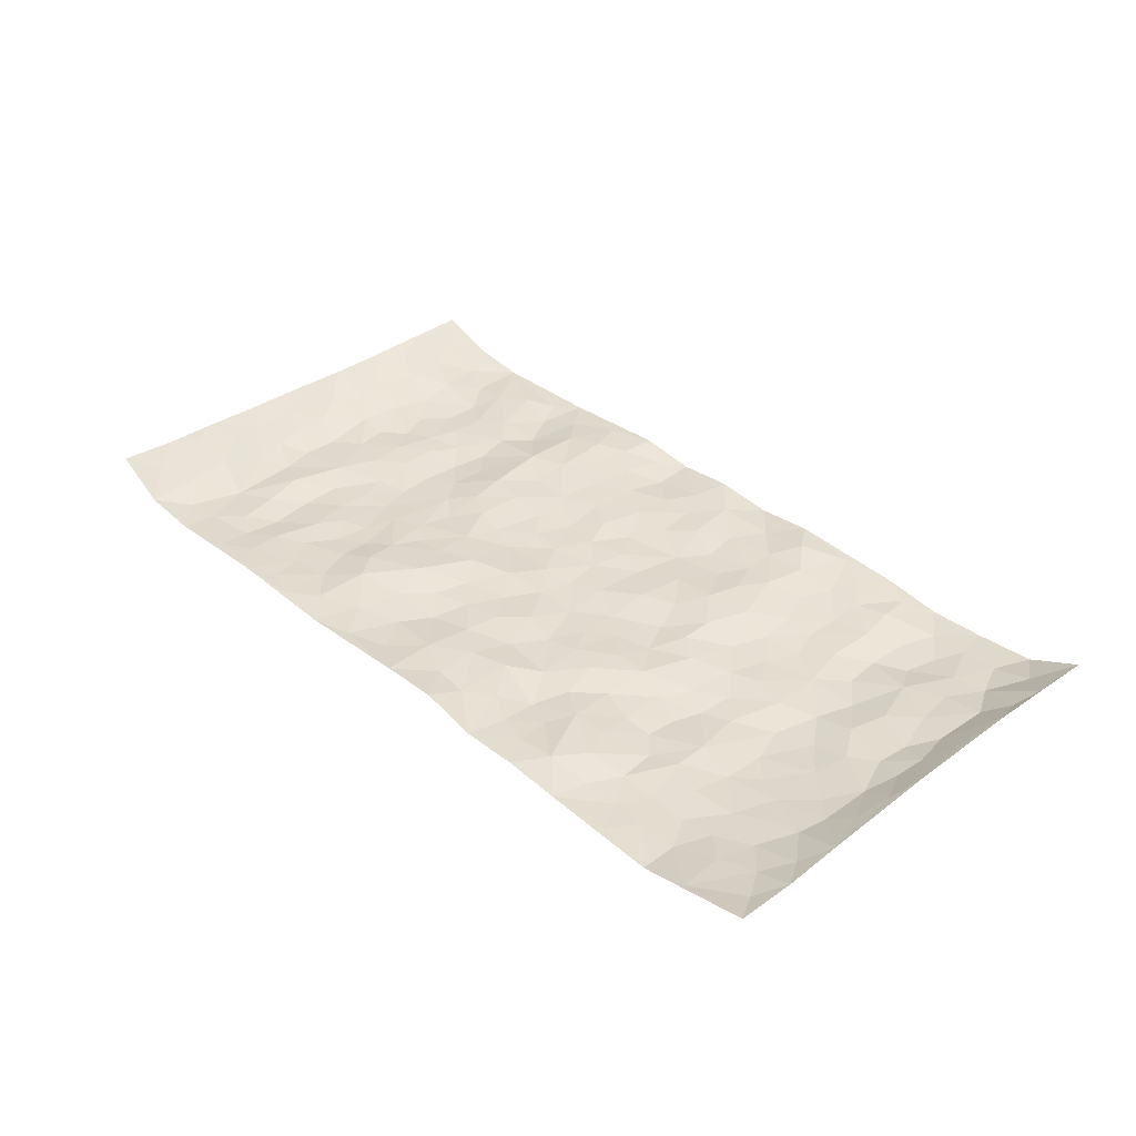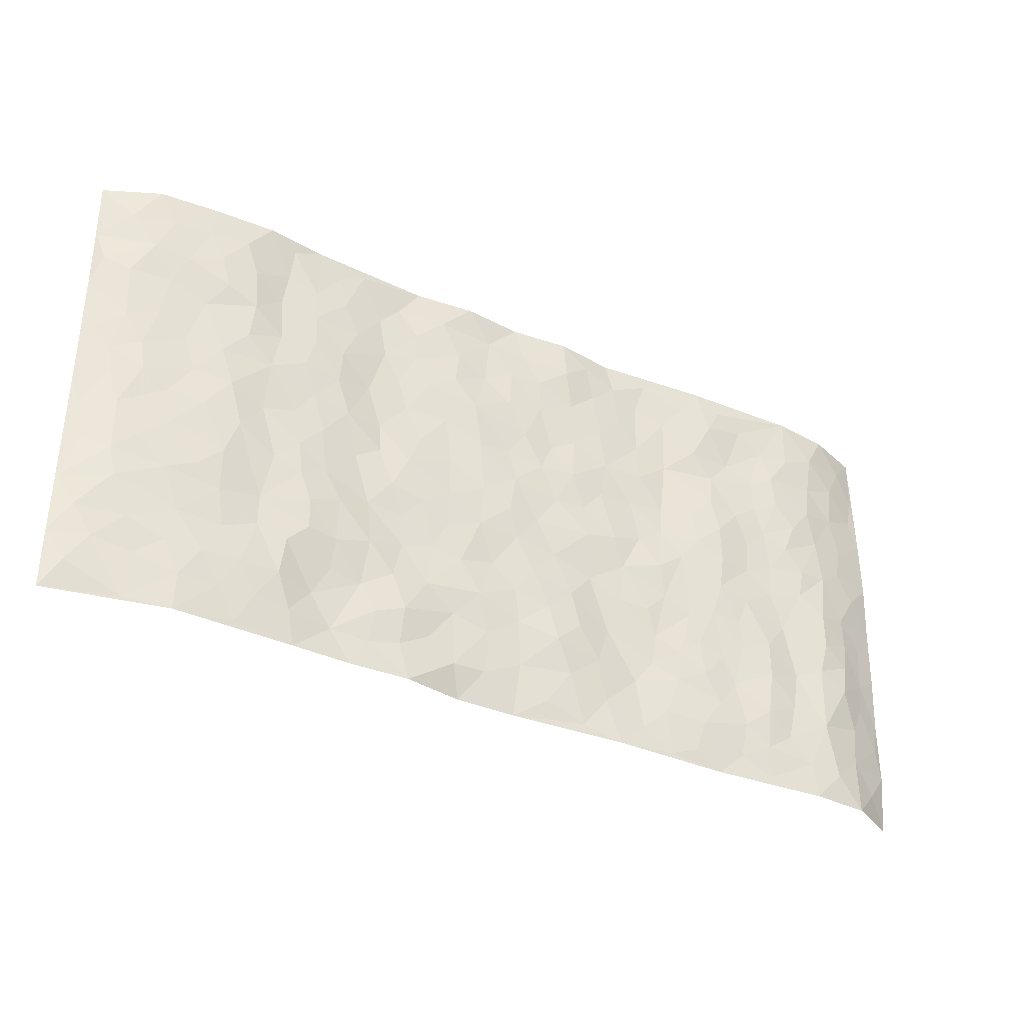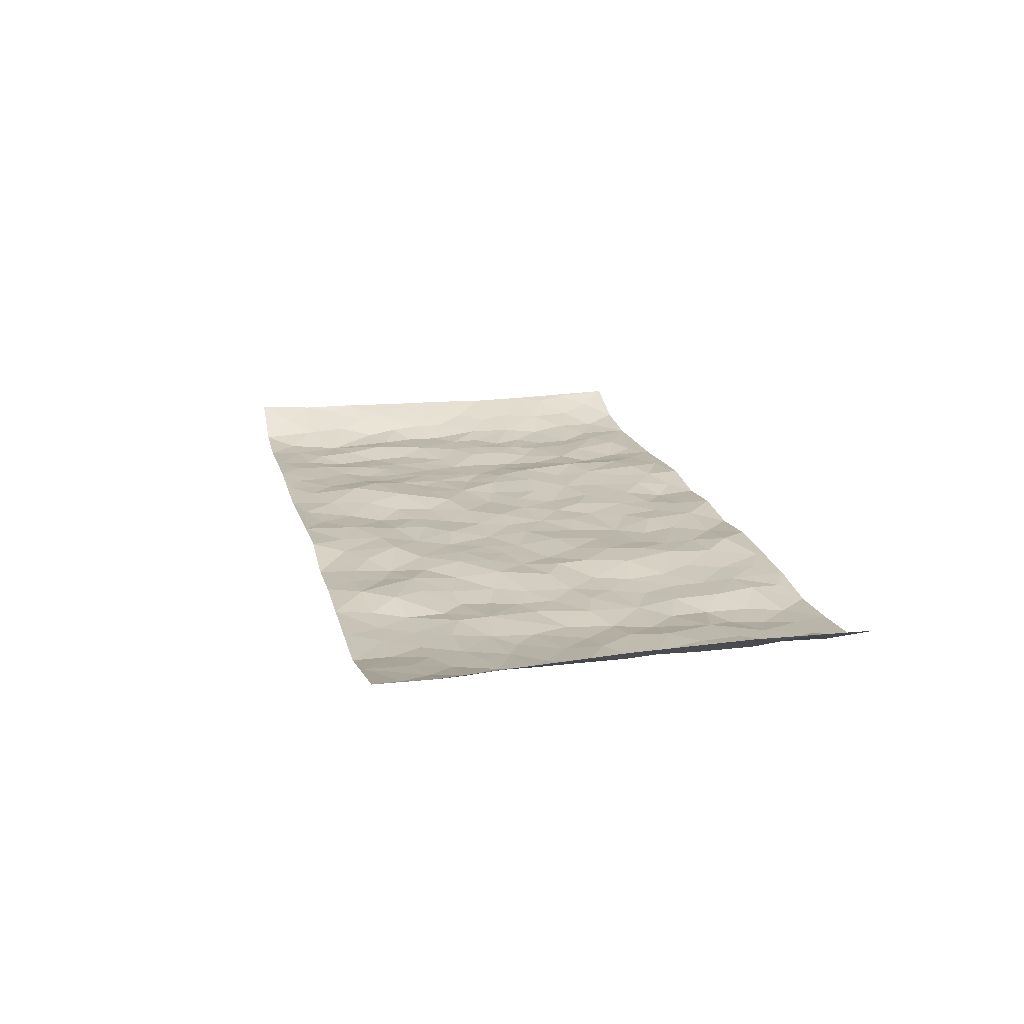
<metadata>
{"format":"obj","ext":"obj","renderer":"f3d","projection":"perspective","resolution":1024,"background":"white","views":[{"elev":36.4,"azim":47.0,"up":"+Z"},{"elev":-35.4,"azim":149.9,"up":"+Y"},{"elev":18.4,"azim":76.6,"up":"+Z"}]}
</metadata>
<code>
v -0.9687 0.004139 0.06136
v -0.9745 0.9986 0.04647
v 0.9774 0.002218 0.04194
v 0.9721 0.9985 0.052
v -0.7991 0.3929 -0.0138
v -0.9742 0.5006 0.04378
v -0.8595 0.3584 -2.029e-05
v 0.0001238 0.001476 0.01763
v -0.9717 0.2522 0.04982
v -0.9194 0.3388 0.02585
v -0.7386 0.001184 -0.009313
v -0.9726 0.128 0.05041
v -0.7129 0.2923 -0.003806
v -0.8612 0.002496 0.0006541
v -0.8437 0.289 -0.006593
v -0.4933 0.0006945 0.00549
v -0.9532 0.1899 0.04054
v -0.2955 0.1655 0.01437
v -0.779 0.3221 -0.01205
v -0.8638 0.1211 0.00626
v -0.9211 0.06543 0.03025
v -0.7997 0.06417 -0.01147
v -0.6755 0.1263 -0.009304
v -0.7275 0.07431 -0.01091
v -0.874 0.2081 0.009312
v -0.9077 0.2712 0.02225
v -0.7722 0.177 -0.01702
v -0.6947 0.2091 -0.0104
v -0.865 0.4889 0.003501
v -0.9733 0.3761 0.04529
v -0.7368 0.999 -0.01004
v -0.5389 0.2212 -0.006729
v 0.261 0.1578 -0.007994
v -0.9756 0.7497 0.04045
v -0.3686 0.3919 -0.003955
v -0.7842 0.7535 -0.01105
v -0.8006 0.8319 -0.0029
v -0.5828 0.4419 -0.01303
v -0.6007 0.6061 -0.009799
v -0.4916 0.9989 -0.003348
v -0.9538 0.6874 0.03339
v -0.6626 0.5628 -0.008168
v -0.3932 0.7536 0.008956
v -0.5111 0.2787 -0.008036
v -0.4613 0.2237 -0.009438
v -0.4973 0.1609 -0.007521
v -0.4494 0.6363 -0.008728
v -0.3684 0.5589 -0.0006749
v 0.1662 0.474 -0.005571
v -0.336 0.2197 0.01076
v -0.212 0.6104 -0.0007004
v -0.3775 0.6282 0.005942
v -0.3042 0.056 0.005225
v -0.6282 0.7109 -0.01132
v -0.3965 0.1928 -0.001693
v -0.8721 0.6184 0.007945
v -0.03866 0.3478 -0.003443
v 0.0572 0.3394 0.003094
v 0.2993 0.4515 -0.002936
v -0.0959 0.5514 -0.00236
v -0.1664 0.5557 -0.002147
v 0.09235 0.6303 -0.004992
v -0.635 0.3457 -0.01509
v -0.7503 0.5742 -0.01395
v -0.9482 0.8104 0.03486
v -0.5623 0.1281 -0.00708
v -0.37 0.01072 0.003104
v -0.7978 0.4667 -0.015
v -0.6193 0.171 -0.01814
v -0.6175 0.01742 -0.002594
v -0.2468 4.813e-05 0.001278
v -0.6183 0.08719 -0.009071
v -0.5496 0.05229 5.169e-05
v -0.434 0.03596 0.001158
v -0.4534 0.1025 -0.004616
v -0.8908 0.6864 0.01455
v -0.9673 0.8742 0.04104
v -0.7384 0.5094 -0.01167
v -0.001504 0.9977 0.01086
v -0.8039 0.6758 -0.005687
v -0.5636 0.3141 -0.01211
v -0.5136 0.4603 -0.01551
v 0.006137 0.5715 -0.005013
v -0.04993 0.4829 -4.025e-05
v 0.002945 0.4196 -0.001904
v -0.1253 0.1269 -0.001447
v -0.5699 0.6704 -0.01426
v -0.9146 0.5628 0.01796
v -0.7336 0.6916 -0.01611
v -0.4503 0.2955 -0.007164
v -0.6334 0.2668 -0.01767
v -0.5018 0.689 -0.01521
v -0.174 0.4846 -0.00803
v -0.2637 0.4352 -0.001219
v -0.6481 0.6494 -0.01144
v -0.01151 0.1166 0.008399
v -0.4166 0.5096 -0.009653
v -0.3449 0.2869 0.004322
v -0.242 0.5031 -0.006114
v -0.1814 0.3816 0.00487
v -0.9759 0.6252 0.03928
v -0.7063 0.6231 -0.01561
v -0.8149 0.5802 -0.006785
v -0.3643 0.1087 0.001077
v -0.5223 0.5328 -0.01755
v -0.6845 0.406 -0.0061
v -0.1311 0.3236 -0.001599
v -0.1507 0.2486 -0.001782
v -0.5185 0.6118 -0.01986
v 0.1087 0.7289 -0.007234
v -0.004185 0.2143 0.001372
v -0.07375 0.2725 -0.002534
v 0.004201 0.2879 0.0008687
v -0.4307 0.3624 -0.006391
v -0.1979 0.1828 0.00401
v -0.6553 0.488 -0.007912
v -0.558 0.3804 -0.01212
v -0.4932 0.3904 -0.01273
v -0.3092 0.5233 -0.0009899
v -0.2599 0.3492 0.003442
v -0.3565 0.4661 -0.00897
v -0.2272 0.27 0.01276
v -0.09142 0.4111 0.001601
v -0.5953 0.5315 -0.008611
v -0.09301 0.1973 -0.008148
v -0.2151 0.09204 0.005866
v -0.4001 0.2566 -0.003976
v -0.9244 0.4384 0.02652
v -0.8678 0.4214 0.004122
v 0.09222 0.4226 -0.005566
v 0.2092 0.238 0.001318
v 0.08275 0.5169 -0.002984
v 0.01926 0.488 -0.004926
v 0.1666 0.3931 -0.001725
v 0.7952 0.4968 -0.003972
v 0.2211 0.4341 -0.003278
v 0.2675 0.3138 0.004724
v 0.161 0.5673 0.002247
v 0.122 0.9974 -0.0009607
v -0.2947 0.619 0.004993
v 0.426 0.8798 -0.001975
v 0.4921 0.9981 0.000547
v -0.2165 0.7806 0.002
v -0.05988 0.8638 -6.076e-05
v -0.3231 0.3471 -0.00148
v -0.46 0.5656 -0.01379
v -0.07446 0.05167 0.005623
v -0.1592 0.02087 0.005591
v 0.1244 0.003789 0.02157
v 0.01237 0.8596 0.001534
v -0.01741 0.6997 -0.004126
v 0.4241 0.1974 0.001728
v 0.3426 0.2903 -0.005192
v 0.5953 0.5265 -0.008258
v 0.528 0.5472 -0.006128
v 0.4585 0.136 0.005843
v 0.5249 0.2278 -0.01428
v 0.416 0.3622 -0.01044
v 0.02245 0.6408 -0.001402
v -0.05993 0.6274 -0.003563
v -0.1481 0.7293 0.001516
v -0.0875 0.6928 0.001932
v -0.06145 0.7908 0.001185
v -0.1375 0.6329 -0.006082
v 0.02014 0.7744 -0.001557
v 0.2451 0.9973 0.0121
v -0.0204 0.9261 0.004734
v -0.2717 0.8457 0.006404
v -0.2015 0.8796 0.003953
v -0.3183 0.7804 0.008501
v -0.2469 0.9972 0.0151
v -0.23 0.6957 0.001171
v -0.3203 0.6997 0.002243
v -0.1418 0.8293 0.001409
v -0.1246 0.9979 -0.000881
v 0.2188 0.7456 -0.000538
v 0.1743 0.6671 0.0004644
v 0.3288 0.5951 0.005904
v 0.2626 0.5234 -0.005305
v 0.2673 0.6657 0.008331
v 0.426 0.7441 -0.00498
v 0.3579 0.683 0.007038
v 0.287 0.733 0.008833
v 0.06759 0.9281 0.007408
v 0.07825 0.8222 0.004626
v 0.1451 0.8572 0.001442
v 0.251 0.8727 0.005071
v 0.3229 0.7931 0.008743
v 0.2334 0.5957 0.001992
v -0.8822 0.8678 0.01174
v -0.6837 0.8173 -0.01368
v -0.8688 0.7751 0.0108
v -0.8587 0.9988 0.003873
v -0.9209 0.9401 0.02378
v -0.8128 0.9216 -0.00668
v -0.7352 0.886 -0.01004
v -0.6079 0.93 -0.003986
v -0.6644 0.8863 -0.003895
v -0.6888 0.7463 -0.01656
v -0.5622 0.8147 -0.003027
v -0.6235 0.7816 -0.008913
v -0.5135 0.9014 -0.01217
v -0.3945 0.8779 0.006582
v -0.5477 0.9608 -0.007478
v -0.4665 0.8159 -0.008524
v -0.4453 0.9363 -0.001414
v -0.3479 0.9723 0.007741
v -0.5135 0.7608 -0.00593
v -0.3233 0.9007 0.01257
v -0.2612 0.9297 0.00819
v 0.1565 0.7845 -0.00292
v 0.2553 0.8039 0.004311
v 0.1885 0.9324 0.00267
v 0.3944 0.8119 -0.0007192
v 0.3385 0.8802 0.008347
v 0.3829 0.9818 0.006146
v 0.2894 0.9366 0.01691
v 0.4436 0.9476 0.00184
v 0.383 0.4937 0.000502
v 0.3275 0.529 0.002578
v 0.4864 0.6043 -0.009719
v 0.4339 0.6646 -0.008115
v 0.4078 0.5882 -0.006954
v 0.3545 0.191 0.005537
v 0.4835 0.3351 -0.01683
v 0.4621 0.5228 -0.007784
v 0.349 0.3883 0.002335
v -0.1264 0.9141 -0.007609
v -0.1861 0.9573 0.001406
v 0.3222 0.1339 -0.003408
v 0.614 0.01485 -0.00727
v 0.2016 0.3336 0.003172
v 0.2726 0.3853 0.002955
v 0.5859 0.2479 -0.006936
v 0.7377 0.9984 -0.01061
v 0.9747 0.251 0.04513
v 0.4944 0.812 -0.007097
v 0.7221 0.4875 -0.01558
v 0.4907 0.7468 -0.009894
v 0.9707 0.5001 0.05314
v 0.6719 0.2941 -0.01342
v 0.5122 0.4685 -0.01174
v 0.7814 0.311 -0.009111
v 0.5643 0.416 -0.01184
v 0.4911 0.002411 -0.002484
v 0.08962 0.2516 -0.003049
v 0.5068 0.07749 -0.005939
v 0.1345 0.3188 -0.001425
v 0.4182 0.2672 -0.007988
v 0.8772 0.2652 0.004135
v 0.6448 0.462 -0.01882
v 0.5799 0.08244 -0.01154
v 0.4515 0.4264 -0.00849
v 0.6104 0.372 -0.01101
v 0.2878 0.2331 -0.001648
v 0.4801 0.2718 -0.01497
v 0.2655 0.07927 0.0003514
v 0.3688 0.002816 0.00277
v 0.2458 0.002703 -0.001935
v 0.202 0.1152 0.003989
v 0.06757 0.1693 0.00541
v 0.1451 0.1899 0.006863
v 0.6148 0.1478 -0.01448
v 0.7804 0.4229 -0.008533
v 0.7511 0.2214 -0.006959
v 0.6534 0.08101 -0.01136
v 0.6724 0.3846 -0.01793
v 0.7214 0.3392 -0.01543
v 0.8894 0.3263 0.005985
v 0.7488 0.5675 -0.004716
v 0.6949 0.1459 -0.01371
v 0.7663 0.1502 -0.006105
v 0.8441 0.3676 -0.002339
v 0.9405 0.3499 0.03146
v 0.8899 0.4388 0.006152
v 0.5846 0.3133 -0.005457
v 0.8226 0.1063 0.004945
v 0.3338 0.06414 0.003189
v 0.4131 0.06951 0.007533
v 0.07103 0.07746 0.008771
v 0.1431 0.07252 0.005058
v 0.9694 0.7496 0.05601
v 0.7349 0.07943 -0.0115
v 0.6579 0.2159 -0.008864
v 0.9561 0.4249 0.04213
v 0.9095 0.5092 0.01449
v 0.8117 0.2506 -0.001809
v 0.5347 0.1486 -0.01199
v 0.7369 0.001672 -0.01027
v 0.5054 0.3946 -0.01506
v 0.9408 0.06413 0.02614
v 0.9773 0.1266 0.04003
v 0.843 0.1806 0.002498
v 0.9005 0.1248 0.01543
v 0.8307 0.00947 0.009494
v 0.9386 0.1888 0.02437
v 0.67 0.556 -0.01686
v 0.6963 0.6331 -0.01509
v 0.589 0.6362 -0.01319
v 0.83 0.6916 0.002153
v 0.6349 0.7715 -0.01853
v 0.9515 0.6249 0.04349
v 0.7711 0.6419 -0.0003496
v 0.8592 0.5953 0.001656
v 0.7372 0.7443 -0.004962
v 0.8506 0.5305 -0.001808
v 0.9172 0.574 0.02109
v 0.8962 0.6594 0.008753
v 0.6441 0.6926 -0.01651
v 0.5691 0.7239 -0.00888
v 0.5126 0.6748 -0.01249
v 0.8585 0.8522 -0.002317
v 0.7166 0.871 -0.01795
v 0.8163 0.7768 -0.001269
v 0.9015 0.778 0.0112
v 0.7849 0.8442 -0.007122
v 0.9683 0.8741 0.05237
v 0.6985 0.8022 -0.01841
v 0.9505 0.8113 0.04036
v 0.746 0.9314 -0.01193
v 0.8604 0.9983 -0.0004269
v 0.6146 0.9981 -0.01562
v 0.8255 0.9257 -0.005332
v 0.9096 0.9279 0.01685
v 0.6653 0.9344 -0.01717
v 0.5607 0.9014 -0.001067
v 0.4949 0.8812 -0.002676
v 0.5537 0.9696 -0.004731
v 0.5739 0.8218 -0.004294
v 0.6398 0.8607 -0.01741
f 29 6 128
f 12 21 20
f 26 10 9
f 55 45 46
f 27 19 15
f 26 9 17
f 101 6 88
f 12 1 21
f 7 15 19
f 125 86 96
f 84 123 85
f 129 29 128
f 25 27 15
f 12 20 17
f 73 75 66
f 22 14 11
f 26 17 25
f 9 12 17
f 25 15 26
f 5 129 7
f 52 146 48
f 55 18 50
f 7 19 5
f 20 27 25
f 124 82 105
f 41 76 34
f 20 14 22
f 14 20 21
f 14 21 1
f 24 22 11
f 24 27 22
f 72 66 69
f 69 32 91
f 70 24 11
f 24 23 27
f 17 20 25
f 27 20 22
f 10 15 7
f 10 26 15
f 23 28 27
f 27 13 19
f 28 23 69
f 13 27 28
f 119 121 94
f 10 7 129
f 6 30 128
f 9 10 30
f 36 192 80
f 80 102 89
f 118 81 44
f 64 103 78
f 115 126 86
f 45 32 46
f 91 63 13
f 129 68 29
f 95 87 54
f 95 54 199
f 202 40 204
f 82 97 105
f 29 88 6
f 18 55 104
f 148 126 71
f 38 82 124
f 50 18 122
f 117 82 38
f 5 19 106
f 82 117 118
f 80 64 102
f 127 45 55
f 194 77 190
f 98 35 114
f 39 124 105
f 127 50 98
f 106 19 13
f 66 75 46
f 39 95 42
f 63 117 38
f 95 89 102
f 101 56 76
f 51 140 99
f 18 53 126
f 62 83 132
f 45 127 90
f 112 113 57
f 103 29 68
f 130 85 58
f 109 39 105
f 35 94 121
f 113 246 58
f 151 165 163
f 120 100 94
f 114 127 98
f 192 190 65
f 95 39 87
f 36 191 37
f 67 104 74
f 56 101 88
f 13 63 106
f 192 34 76
f 268 241 243
f 108 115 125
f 93 84 60
f 133 84 85
f 156 288 157
f 101 76 41
f 80 103 64
f 105 97 146
f 99 61 51
f 92 109 47
f 125 96 111
f 158 227 153
f 75 104 55
f 69 66 32
f 81 91 32
f 106 78 68
f 42 64 78
f 77 34 65
f 24 70 72
f 75 73 16
f 16 71 67
f 2 34 77
f 13 28 91
f 103 56 88
f 56 80 76
f 72 69 23
f 11 16 70
f 16 73 70
f 16 67 74
f 115 18 126
f 24 72 23
f 73 72 70
f 16 74 75
f 72 73 66
f 32 45 44
f 84 83 60
f 66 46 32
f 78 106 116
f 117 63 81
f 67 53 104
f 103 68 78
f 69 91 28
f 36 80 89
f 106 38 116
f 106 68 5
f 81 118 117
f 62 132 138
f 32 44 81
f 53 67 71
f 57 58 85
f 123 100 107
f 93 60 61
f 33 230 224
f 8 96 147
f 132 133 130
f 140 48 119
f 93 100 123
f 122 98 50
f 164 60 160
f 53 71 126
f 125 112 108
f 193 194 195
f 75 55 46
f 63 91 81
f 56 103 80
f 196 198 31
f 18 104 53
f 121 48 97
f 38 106 63
f 118 97 82
f 97 35 121
f 51 172 140
f 130 134 49
f 87 39 109
f 288 252 263
f 97 114 35
f 47 43 92
f 57 113 58
f 248 130 58
f 34 101 41
f 114 90 127
f 116 124 42
f 145 94 35
f 118 114 97
f 167 79 175
f 98 145 35
f 85 123 57
f 43 47 52
f 199 36 89
f 42 78 116
f 159 83 62
f 88 29 103
f 74 104 75
f 118 44 90
f 173 140 172
f 42 95 102
f 190 192 37
f 65 190 77
f 89 95 199
f 125 111 112
f 92 87 109
f 18 115 122
f 177 180 176
f 112 57 107
f 109 105 146
f 93 94 100
f 285 286 275
f 96 86 147
f 137 232 131
f 57 123 107
f 87 92 208
f 49 134 136
f 132 130 49
f 161 164 162
f 50 127 55
f 122 108 107
f 122 107 100
f 48 140 52
f 118 90 114
f 99 119 94
f 123 84 93
f 36 37 192
f 48 121 119
f 120 122 100
f 39 42 124
f 38 124 116
f 248 58 246
f 44 45 90
f 98 122 120
f 146 52 47
f 94 93 99
f 168 209 170
f 212 183 188
f 202 197 200
f 42 102 64
f 107 108 112
f 99 93 61
f 8 280 96
f 112 111 113
f 125 115 86
f 115 108 122
f 128 30 10
f 5 68 129
f 10 129 128
f 132 49 138
f 83 84 133
f 130 133 85
f 83 133 132
f 248 134 130
f 156 152 224
f 151 110 165
f 212 186 211
f 153 224 249
f 254 251 244
f 246 261 262
f 225 158 249
f 49 136 179
f 185 184 150
f 214 188 181
f 181 188 182
f 161 163 174
f 143 170 172
f 110 211 185
f 184 79 167
f 174 228 169
f 62 110 159
f 163 150 144
f 210 169 229
f 170 143 168
f 176 211 110
f 98 120 145
f 94 145 120
f 48 146 97
f 109 146 47
f 148 86 126
f 147 86 148
f 71 8 148
f 8 147 148
f 244 276 254
f 232 136 134
f 174 143 161
f 60 83 160
f 163 162 151
f 159 160 83
f 261 281 262
f 259 281 149
f 219 220 59
f 246 113 111
f 33 255 131
f 157 256 152
f 137 255 153
f 230 278 279
f 262 260 33
f 154 155 242
f 131 255 137
f 248 131 232
f 281 280 149
f 259 258 278
f 220 179 59
f 159 151 160
f 162 160 151
f 164 61 60
f 228 174 144
f 144 174 163
f 159 110 151
f 161 172 164
f 186 184 185
f 161 162 163
f 61 164 51
f 160 162 164
f 187 217 213
f 150 163 165
f 205 202 200
f 79 184 139
f 170 43 173
f 174 169 143
f 161 143 172
f 167 144 150
f 176 180 183
f 172 170 173
f 223 226 221
f 185 150 165
f 99 140 119
f 207 206 203
f 172 51 164
f 43 52 173
f 173 52 140
f 167 175 228
f 228 229 169
f 210 168 169
f 177 110 62
f 189 138 179
f 62 138 177
f 136 232 233
f 181 182 222
f 150 184 167
f 178 180 189
f 49 179 138
f 177 138 189
f 180 178 182
f 178 179 220
f 307 308 304
f 222 223 221
f 215 187 188
f 176 183 212
f 187 213 186
f 214 215 188
f 185 211 186
f 237 181 239
f 182 188 183
f 110 185 165
f 216 215 141
f 211 176 212
f 182 183 180
f 176 110 177
f 213 184 186
f 178 189 179
f 177 189 180
f 195 190 37
f 197 198 200
f 195 194 190
f 34 192 65
f 80 192 76
f 37 196 195
f 194 2 77
f 193 2 194
f 196 37 191
f 31 193 195
f 198 196 191
f 31 195 196
f 199 201 191
f 197 204 31
f 198 191 201
f 31 198 197
f 201 199 54
f 36 199 191
f 54 208 201
f 208 43 205
f 208 54 87
f 198 201 200
f 206 205 203
f 43 170 203
f 210 207 209
f 40 202 206
f 31 204 40
f 197 202 204
f 208 205 200
f 43 203 205
f 205 206 202
f 203 209 207
f 171 40 207
f 40 206 207
f 208 200 201
f 43 208 92
f 170 209 203
f 168 143 169
f 207 210 171
f 168 210 209
f 188 187 212
f 212 187 186
f 166 139 213
f 184 213 139
f 237 214 181
f 215 214 141
f 216 141 218
f 213 217 166
f 142 166 216
f 217 216 166
f 187 215 217
f 216 217 215
f 237 141 214
f 142 216 218
f 223 222 182
f 179 136 59
f 223 220 219
f 267 238 251
f 237 327 141
f 223 182 178
f 158 290 253
f 220 223 178
f 59 233 227
f 233 59 136
f 248 246 131
f 153 249 158
f 251 254 267
f 223 219 226
f 111 261 246
f 297 251 238
f 276 256 157
f 167 228 144
f 229 228 175
f 175 171 229
f 229 171 210
f 260 257 33
f 265 271 272
f 266 289 283
f 269 243 250
f 249 224 152
f 266 283 271
f 227 233 137
f 253 227 158
f 325 313 320
f 135 264 275
f 310 329 239
f 270 298 297
f 249 256 225
f 275 273 269
f 311 222 221
f 155 154 299
f 234 276 157
f 310 311 299
f 222 239 181
f 221 226 155
f 266 263 252
f 242 290 244
f 264 273 275
f 273 264 243
f 242 244 154
f 276 290 225
f 288 234 157
f 240 282 302
f 275 286 306
f 225 290 158
f 234 263 284
f 241 254 276
f 233 232 137
f 137 153 227
f 264 135 238
f 244 251 154
f 260 259 257
f 227 253 219
f 33 224 255
f 154 297 299
f 240 302 307
f 297 154 251
f 264 268 243
f 253 226 219
f 271 284 263
f 277 294 293
f 290 242 253
f 241 234 284
f 59 227 219
f 242 155 226
f 252 245 231
f 157 152 156
f 257 230 33
f 152 256 249
f 278 230 257
f 262 33 131
f 224 153 255
f 259 278 257
f 134 248 232
f 230 279 224
f 96 261 111
f 261 96 280
f 280 281 261
f 246 262 131
f 252 247 245
f 268 267 241
f 283 277 272
f 288 247 252
f 275 274 285
f 295 291 294
f 267 268 264
f 263 234 288
f 309 310 299
f 290 276 244
f 283 272 271
f 267 254 241
f 265 243 241
f 236 240 285
f 297 238 270
f 303 305 298
f 241 276 234
f 221 155 299
f 272 277 293
f 250 243 287
f 286 285 240
f 284 271 265
f 271 263 266
f 295 3 291
f 225 256 276
f 241 284 265
f 289 266 231
f 3 292 291
f 321 235 323
f 293 294 296
f 279 278 258
f 245 279 258
f 279 156 224
f 260 281 259
f 280 8 149
f 262 281 260
f 231 266 252
f 267 264 238
f 306 304 270
f 283 289 295
f 243 269 273
f 236 269 250
f 294 292 296
f 274 236 285
f 269 274 275
f 250 287 293
f 245 289 231
f 236 274 269
f 156 279 247
f 242 226 253
f 247 279 245
f 243 265 287
f 288 156 247
f 265 272 293
f 296 292 236
f 293 287 265
f 295 294 277
f 277 283 295
f 236 250 296
f 289 3 295
f 292 294 291
f 293 296 250
f 300 304 308
f 325 320 235
f 329 330 326
f 270 304 303
f 270 303 298
f 309 305 301
f 135 306 270
f 299 297 298
f 298 309 299
f 238 135 270
f 300 314 305
f 303 300 305
f 304 306 307
f 300 303 304
f 282 319 315
f 322 325 235
f 275 306 135
f 307 306 286
f 240 307 286
f 308 307 302
f 302 282 308
f 308 282 315
f 305 309 298
f 310 309 301
f 310 301 329
f 310 239 311
f 222 311 239
f 299 311 221
f 319 312 315
f 312 323 316
f 301 305 318
f 305 314 316
f 300 308 315
f 316 314 312
f 312 314 315
f 315 314 300
f 323 312 324
f 316 313 318
f 282 4 317
f 330 313 325
f 4 321 324
f 235 320 323
f 282 317 319
f 312 319 317
f 326 325 322
f 316 320 313
f 316 318 305
f 142 218 327
f 327 218 141
f 316 323 320
f 324 312 317
f 4 324 317
f 321 323 324
f 318 313 330
f 328 326 322
f 326 327 329
f 329 327 237
f 326 328 327
f 322 142 328
f 327 328 142
f 329 237 239
f 301 318 330
f 326 330 325
f 330 329 301

</code>
